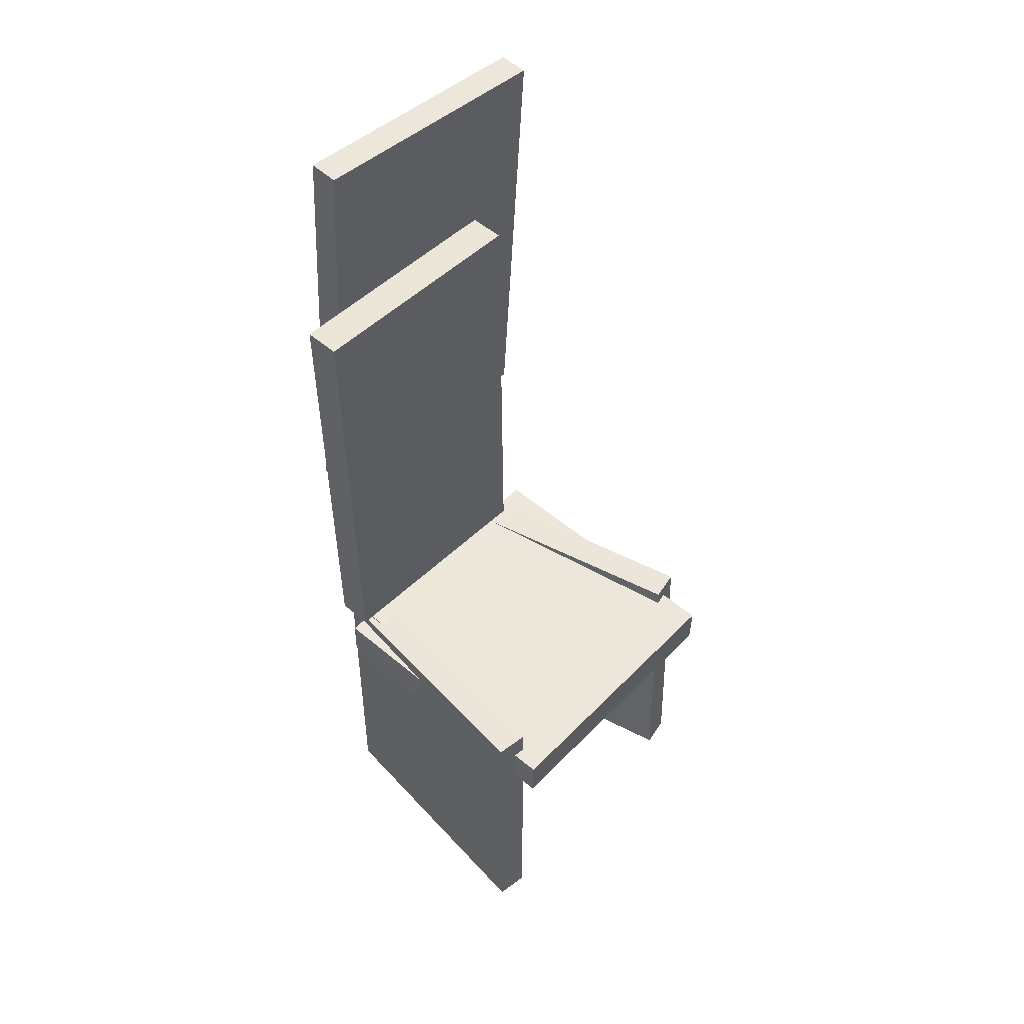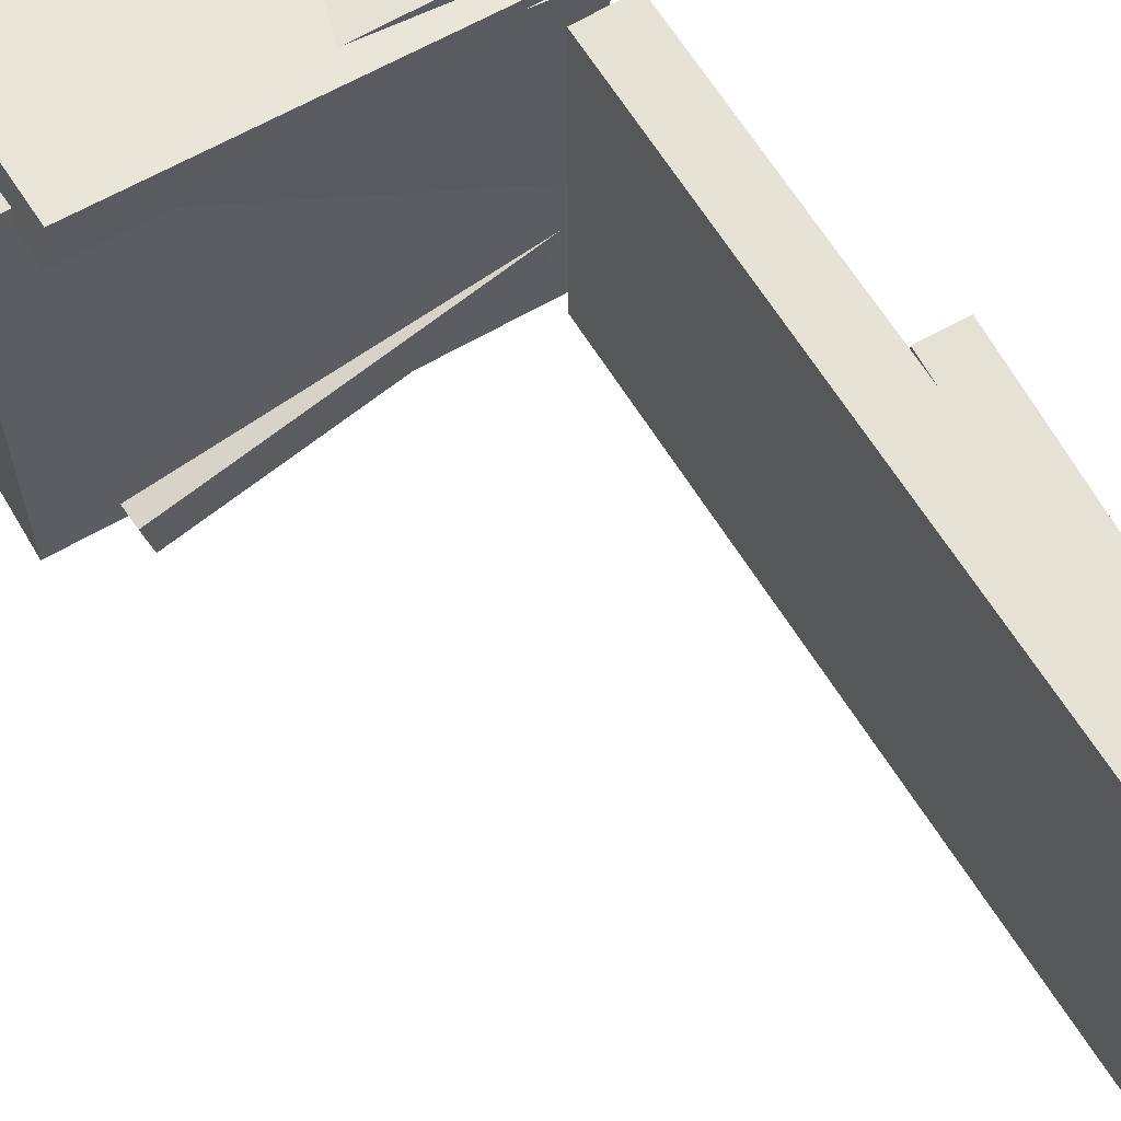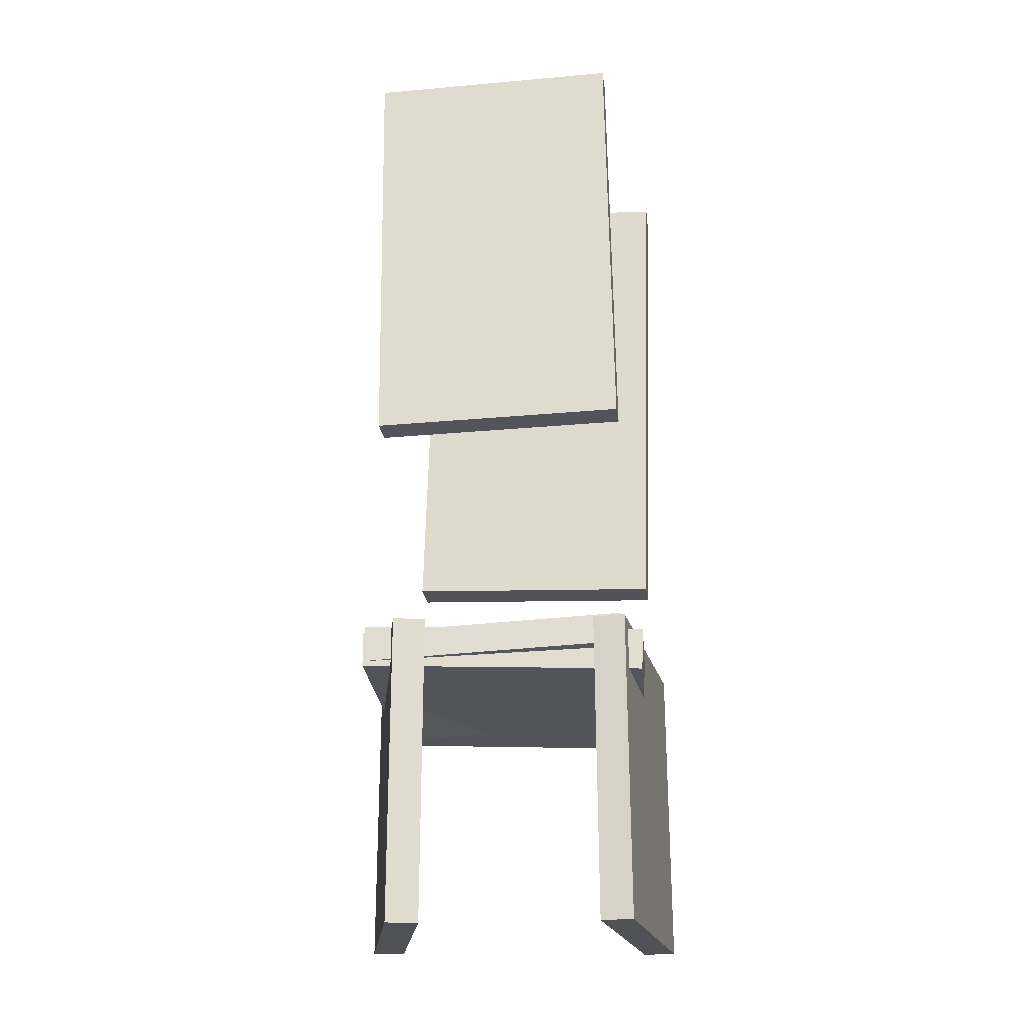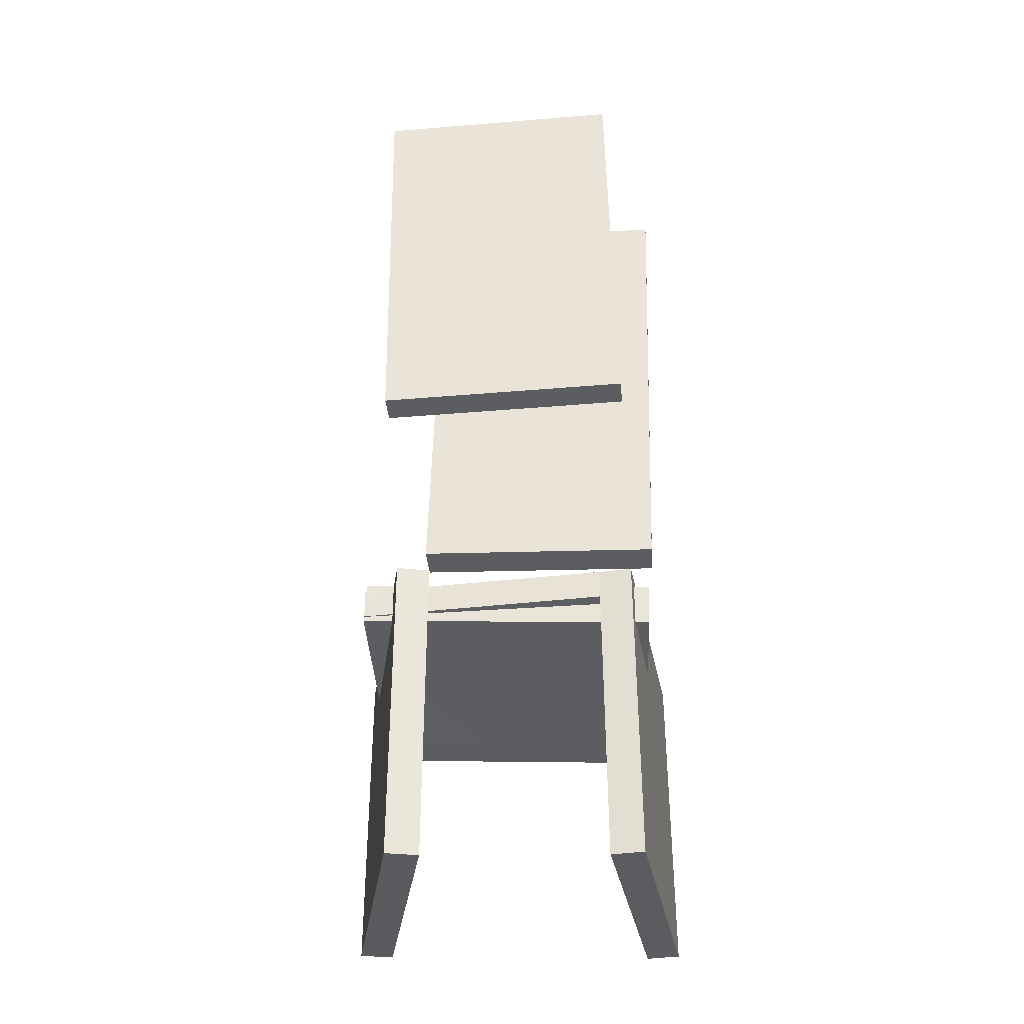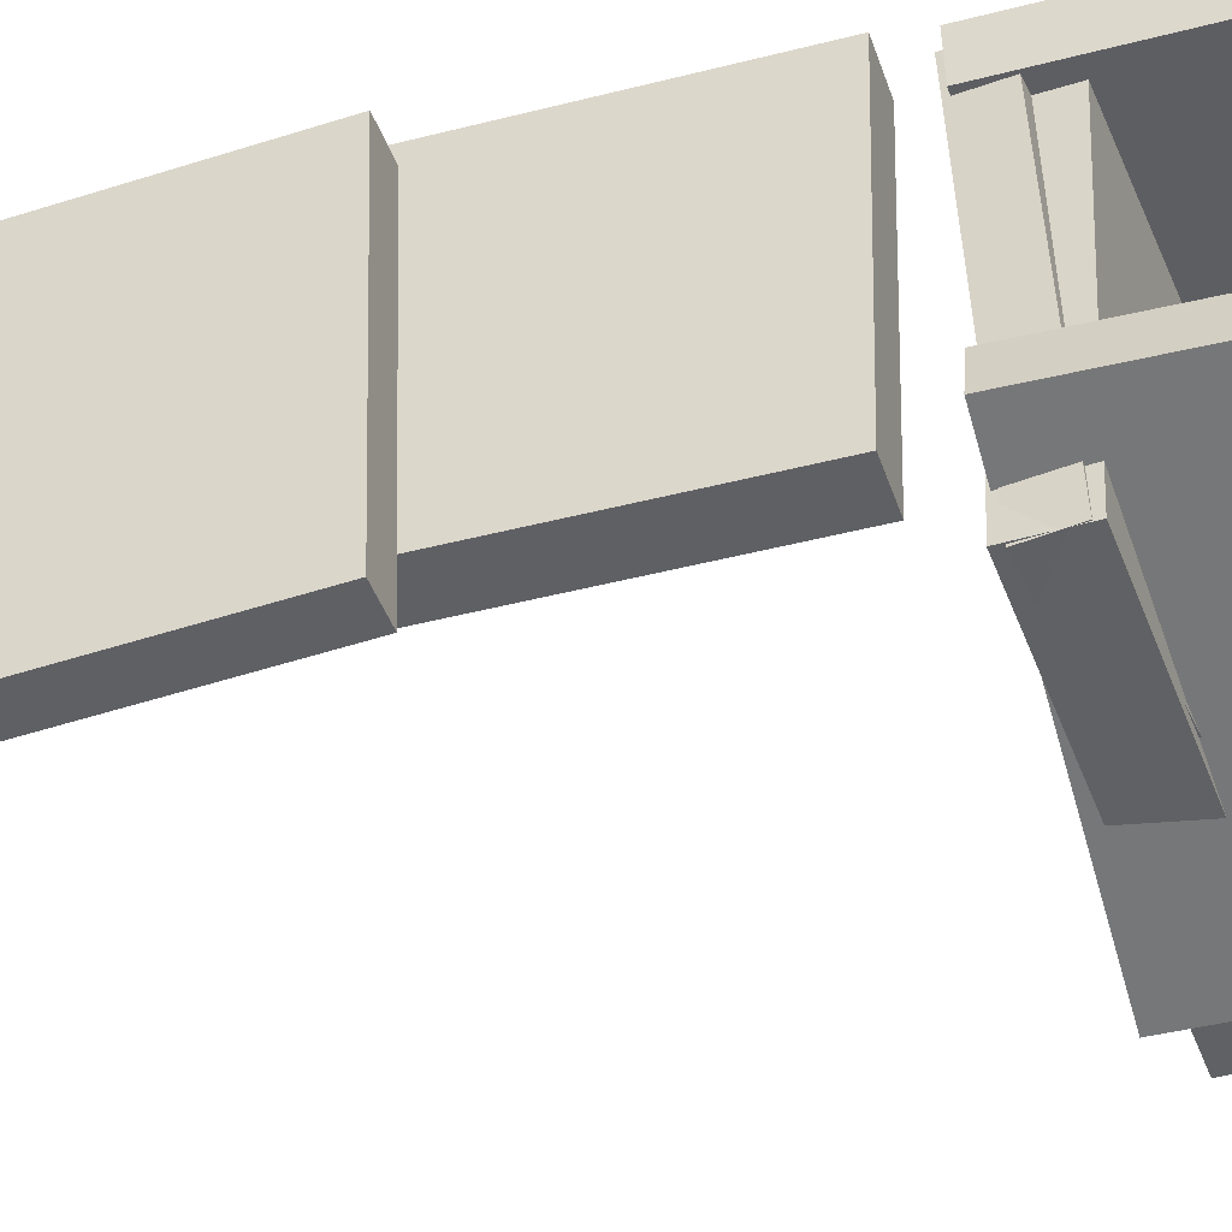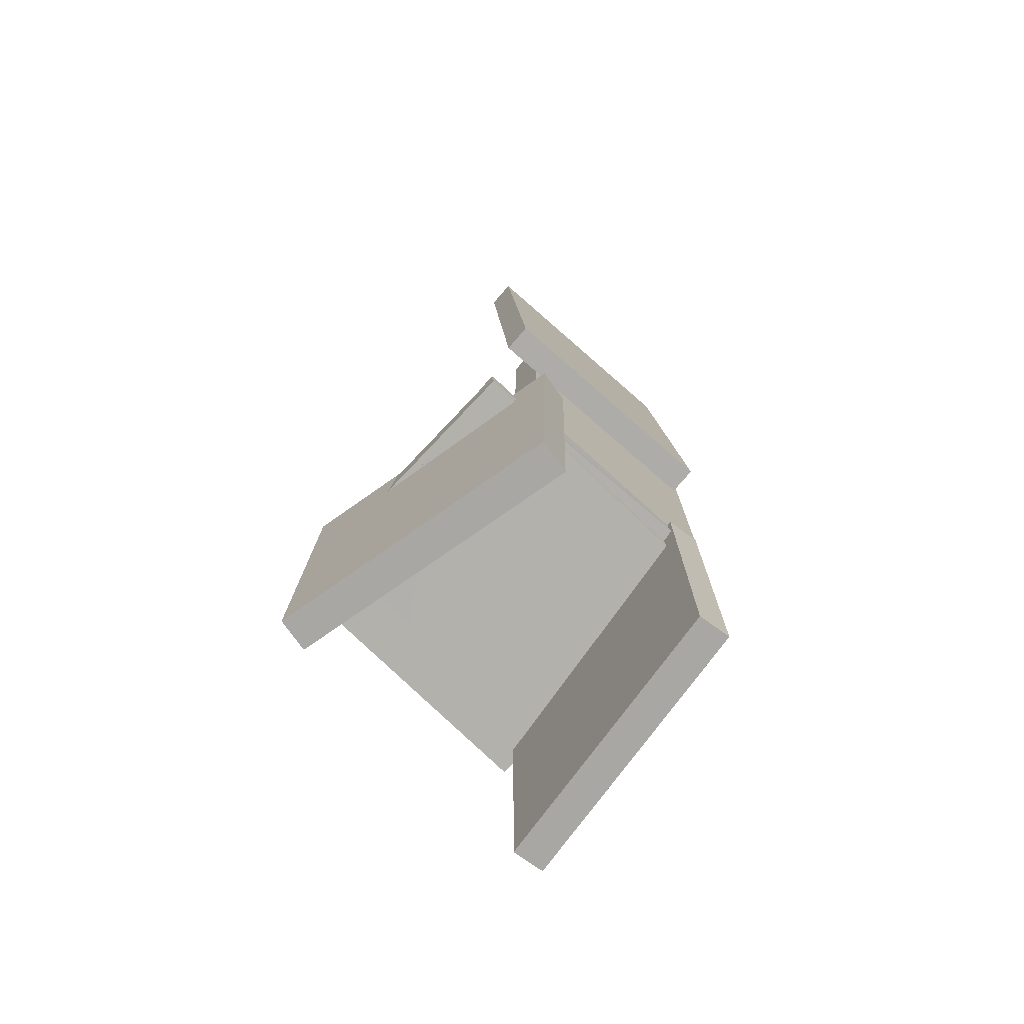
<metadata>
{"format":"obj","ext":"obj","renderer":"f3d","projection":"perspective","resolution":1024,"background":"white","views":[{"elev":48.6,"azim":43.0,"up":"+Y"},{"elev":64.7,"azim":147.5,"up":"+Z"},{"elev":-21.0,"azim":-84.2,"up":"+Y"},{"elev":-34.2,"azim":-86.3,"up":"+Y"},{"elev":-46.2,"azim":-73.1,"up":"+Z"},{"elev":-75.3,"azim":-132.8,"up":"+Y"}]}
</metadata>
<code>
v -0.1041 -0.1316 -0.1276
v 0.1102 -0.1537 -0.1202
v -0.107 -0.1591 -0.1265
v 0.1073 -0.1812 -0.1191
v -0.1113 -0.1217 0.1106
v 0.103 -0.1438 0.1181
v -0.1142 -0.1492 0.1117
v 0.1001 -0.1713 0.1191
f 1.0 7.0 5.0
f 1.0 3.0 7.0
f 1.0 4.0 3.0
f 1.0 2.0 4.0
f 3.0 8.0 7.0
f 3.0 4.0 8.0
f 5.0 7.0 8.0
f 5.0 8.0 6.0
f 1.0 5.0 6.0
f 1.0 6.0 2.0
f 2.0 6.0 8.0
f 2.0 8.0 4.0
v -0.133 -0.3995 -0.09622
v -0.1388 -0.129 -0.09424
v 0.1109 -0.3939 -0.1473
v 0.105 -0.1234 -0.1453
v -0.1271 -0.3996 -0.06799
v -0.1329 -0.1291 -0.06601
v 0.1168 -0.394 -0.1191
v 0.1109 -0.1235 -0.1171
f 9.0 15.0 13.0
f 9.0 11.0 15.0
f 9.0 12.0 11.0
f 9.0 10.0 12.0
f 11.0 16.0 15.0
f 11.0 12.0 16.0
f 13.0 15.0 16.0
f 13.0 16.0 14.0
f 9.0 13.0 14.0
f 9.0 14.0 10.0
f 10.0 14.0 16.0
f 10.0 16.0 12.0
v -0.09683 0.4486 0.1055
v -0.09081 0.4441 -0.1193
v -0.1229 0.4499 0.1048
v -0.1169 0.4454 -0.12
v -0.1159 0.06601 0.1127
v -0.1099 0.0615 -0.1121
v -0.142 0.0673 0.1119
v -0.136 0.06279 -0.1128
f 17.0 23.0 21.0
f 17.0 19.0 23.0
f 17.0 20.0 19.0
f 17.0 18.0 20.0
f 19.0 24.0 23.0
f 19.0 20.0 24.0
f 21.0 23.0 24.0
f 21.0 24.0 22.0
f 17.0 21.0 22.0
f 17.0 22.0 18.0
f 18.0 22.0 24.0
f 18.0 24.0 20.0
v -0.07684 -0.09933 0.1344
v -0.07092 0.2981 0.145
v -0.1084 -0.09885 0.134
v -0.1025 0.2986 0.1446
v -0.07411 -0.09384 -0.07249
v -0.06819 0.3036 -0.06186
v -0.1057 -0.09336 -0.07289
v -0.09975 0.3041 -0.06226
f 25.0 31.0 29.0
f 25.0 27.0 31.0
f 25.0 28.0 27.0
f 25.0 26.0 28.0
f 27.0 32.0 31.0
f 27.0 28.0 32.0
f 29.0 31.0 32.0
f 29.0 32.0 30.0
f 25.0 29.0 30.0
f 25.0 30.0 26.0
f 26.0 30.0 32.0
f 26.0 32.0 28.0
v 0.1487 -0.1388 -0.1302
v 0.1526 -0.1478 0.1256
v 0.1468 -0.1765 -0.1315
v 0.1507 -0.1855 0.1243
v -0.1047 -0.1258 -0.1259
v -0.1008 -0.1348 0.1299
v -0.1067 -0.1635 -0.1272
v -0.1028 -0.1725 0.1286
f 33.0 39.0 37.0
f 33.0 35.0 39.0
f 33.0 36.0 35.0
f 33.0 34.0 36.0
f 35.0 40.0 39.0
f 35.0 36.0 40.0
f 37.0 39.0 40.0
f 37.0 40.0 38.0
f 33.0 37.0 38.0
f 33.0 38.0 34.0
f 34.0 38.0 40.0
f 34.0 40.0 36.0
v -0.1191 -0.1257 0.1142
v -0.1156 -0.1259 0.08564
v -0.1173 -0.3973 0.1161
v -0.1138 -0.3975 0.08754
v 0.1255 -0.1239 0.1439
v 0.129 -0.124 0.1154
v 0.1273 -0.3955 0.1458
v 0.1308 -0.3957 0.1173
f 41.0 47.0 45.0
f 41.0 43.0 47.0
f 41.0 44.0 43.0
f 41.0 42.0 44.0
f 43.0 48.0 47.0
f 43.0 44.0 48.0
f 45.0 47.0 48.0
f 45.0 48.0 46.0
f 41.0 45.0 46.0
f 41.0 46.0 42.0
f 42.0 46.0 48.0
f 42.0 48.0 44.0

</code>
